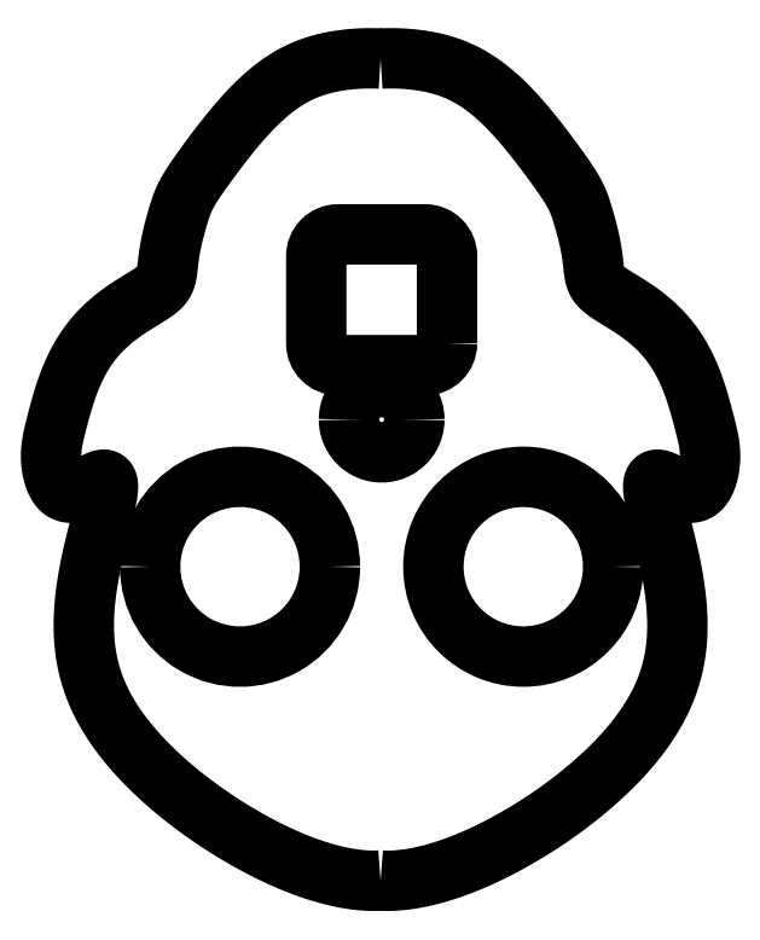
<metadata>
{"format":"dxf","ext":"dxf","renderer":"ezdxf+matplotlib","layout":"modelspace","background":"white","min_lineweight":24,"dpi":150}
</metadata>
<code>
0
SECTION
2
ENTITIES
0
ARC
8
0
10
-12.96
20
-8.975
30
0
40
8.25
210
0
220
0
230
1
50
-180
51
0.02834
0
ARC
8
0
10
-12.96
20
-8.967
30
0
40
8.25
210
0
220
0
230
1
50
-0.02834
51
180
0
ARC
8
0
10
0.04354
20
4.527
30
0
40
3
210
0
220
0
230
1
50
-180
51
0.03323
0
ARC
8
0
10
0.04354
20
4.531
30
0
40
3
210
0
220
0
230
1
50
-0.03323
51
180
0
CIRCLE
8
0
10
13.04
20
-8.971
30
0
40
8.25
210
0
220
0
230
1
0
LWPOLYLINE
8
0
90
8
70
1
43
0
10
6.044
20
11.53
10
6.044
20
19.53
42
0.4142
10
4.044
20
21.53
10
-3.956
20
21.53
42
0.4142
10
-5.956
20
19.53
10
-5.956
20
11.53
42
0.4142
10
-3.956
20
9.529
10
4.044
20
9.529
42
0.4142
0
SPLINE
8
0
70
4
71
5
72
101
73
95
74
0
42
1e-09
43
1e-10
44
1e-10
40
0
40
0
40
0
40
0
40
0
40
0
40
0.01111
40
0.02222
40
0.03333
40
0.04444
40
0.05556
40
0.06667
40
0.07778
40
0.08889
40
0.1
40
0.1111
40
0.1222
40
0.1333
40
0.1444
40
0.1556
40
0.1667
40
0.1778
40
0.1889
40
0.2
40
0.2111
40
0.2222
40
0.2333
40
0.2444
40
0.2556
40
0.2667
40
0.2778
40
0.2889
40
0.3
40
0.3111
40
0.3222
40
0.3333
40
0.3444
40
0.3556
40
0.3667
40
0.3778
40
0.3889
40
0.4
40
0.4111
40
0.4222
40
0.4333
40
0.4444
40
0.4556
40
0.4667
40
0.4778
40
0.4889
40
0.5
40
0.5111
40
0.5222
40
0.5333
40
0.5444
40
0.5556
40
0.5667
40
0.5778
40
0.5889
40
0.6
40
0.6111
40
0.6222
40
0.6333
40
0.6444
40
0.6556
40
0.6667
40
0.6778
40
0.6889
40
0.7
40
0.7111
40
0.7222
40
0.7333
40
0.7444
40
0.7556
40
0.7667
40
0.7778
40
0.7889
40
0.8
40
0.8111
40
0.8222
40
0.8333
40
0.8444
40
0.8556
40
0.8667
40
0.8778
40
0.8889
40
0.9
40
0.9111
40
0.9222
40
0.9333
40
0.9444
40
0.9556
40
0.9667
40
0.9778
40
0.9889
40
1
40
1
40
1
40
1
40
1
40
1
41
1
41
1
41
1
41
1
41
1
41
1
41
1
41
1
41
1
41
1
41
1
41
1
41
1
41
1
41
1
41
1
41
1
41
1
41
1
41
1
41
1
41
1
41
1
41
1
41
1
41
1
41
1
41
1
41
1
41
1
41
1
41
1
41
1
41
1
41
1
41
1
41
1
41
1
41
1
41
1
41
1
41
1
41
1
41
1
41
1
41
1
41
1
41
1
41
1
41
1
41
1
41
1
41
1
41
1
41
1
41
1
41
1
41
1
41
1
41
1
41
1
41
1
41
1
41
1
41
1
41
1
41
1
41
1
41
1
41
1
41
1
41
1
41
1
41
1
41
1
41
1
41
1
41
1
41
1
41
1
41
1
41
1
41
1
41
1
41
1
41
1
41
1
41
1
41
1
41
1
41
1
41
1
41
1
41
1
41
1
10
-0.05283
20
-37.77
30
0
10
0.1071
20
-37.79
30
0
10
0.4397
20
-37.8
30
0
10
0.9769
20
-37.8
30
0
10
1.769
20
-37.76
30
0
10
2.882
20
-37.61
30
0
10
4.111
20
-37.37
30
0
10
5.443
20
-37.01
30
0
10
6.866
20
-36.53
30
0
10
8.359
20
-35.94
30
0
10
9.9
20
-35.24
30
0
10
11.47
20
-34.43
30
0
10
13.04
20
-33.54
30
0
10
14.59
20
-32.58
30
0
10
16.09
20
-31.56
30
0
10
17.54
20
-30.5
30
0
10
18.91
20
-29.39
30
0
10
20.21
20
-28.26
30
0
10
21.42
20
-27.1
30
0
10
22.53
20
-25.9
30
0
10
23.56
20
-24.66
30
0
10
24.49
20
-23.38
30
0
10
25.3
20
-22.04
30
0
10
26
20
-20.62
30
0
10
26.56
20
-19.11
30
0
10
26.96
20
-17.48
30
0
10
27.18
20
-15.74
30
0
10
27.23
20
-13.88
30
0
10
27.09
20
-11.92
30
0
10
26.79
20
-9.889
30
0
10
26.37
20
-7.855
30
0
10
25.89
20
-5.905
30
0
10
25.43
20
-4.149
30
0
10
25.08
20
-2.7
30
0
10
24.91
20
-1.649
30
0
10
24.99
20
-1.048
30
0
10
25.33
20
-0.894
30
0
10
25.9
20
-1.099
30
0
10
26.61
20
-1.506
30
0
10
27.37
20
-1.934
30
0
10
28.11
20
-2.212
30
0
10
28.78
20
-2.213
30
0
10
29.34
20
-1.87
30
0
10
29.77
20
-1.21
30
0
10
30.05
20
-0.3444
30
0
10
30.2
20
0.5915
30
0
10
30.21
20
1.487
30
0
10
30.12
20
2.32
30
0
10
29.95
20
3.141
30
0
10
29.73
20
4.029
30
0
10
29.46
20
5.059
30
0
10
29.13
20
6.254
30
0
10
28.71
20
7.589
30
0
10
28.15
20
9.006
30
0
10
27.42
20
10.43
30
0
10
26.5
20
11.78
30
0
10
25.4
20
13
30
0
10
24.18
20
14.03
30
0
10
22.94
20
14.89
30
0
10
21.79
20
15.59
30
0
10
20.83
20
16.17
30
0
10
20.14
20
16.69
30
0
10
19.74
20
17.21
30
0
10
19.57
20
17.81
30
0
10
19.5
20
18.52
30
0
10
19.41
20
19.39
30
0
10
19.26
20
20.37
30
0
10
19.03
20
21.39
30
0
10
18.78
20
22.36
30
0
10
18.54
20
23.21
30
0
10
18.32
20
23.92
30
0
10
18.1
20
24.53
30
0
10
17.84
20
25.1
30
0
10
17.49
20
25.73
30
0
10
17.02
20
26.45
30
0
10
16.44
20
27.29
30
0
10
15.74
20
28.25
30
0
10
14.95
20
29.31
30
0
10
14.08
20
30.44
30
0
10
13.14
20
31.6
30
0
10
12.14
20
32.73
30
0
10
11.09
20
33.8
30
0
10
10.01
20
34.76
30
0
10
8.901
20
35.58
30
0
10
7.787
20
36.23
30
0
10
6.676
20
36.74
30
0
10
5.583
20
37.11
30
0
10
4.519
20
37.36
30
0
10
3.497
20
37.53
30
0
10
2.523
20
37.63
30
0
10
1.603
20
37.69
30
0
10
0.9121
20
37.7
30
0
10
0.4196
20
37.69
30
0
10
0.1028
20
37.67
30
0
10
-0.05283
20
37.66
30
0
0
SPLINE
8
0
70
4
71
5
72
101
73
95
74
0
42
1e-09
43
1e-10
44
1e-10
40
-1
40
-1
40
-1
40
-1
40
-1
40
-1
40
-0.9889
40
-0.9778
40
-0.9667
40
-0.9556
40
-0.9444
40
-0.9333
40
-0.9222
40
-0.9111
40
-0.9
40
-0.8889
40
-0.8778
40
-0.8667
40
-0.8556
40
-0.8444
40
-0.8333
40
-0.8222
40
-0.8111
40
-0.8
40
-0.7889
40
-0.7778
40
-0.7667
40
-0.7556
40
-0.7444
40
-0.7333
40
-0.7222
40
-0.7111
40
-0.7
40
-0.6889
40
-0.6778
40
-0.6667
40
-0.6556
40
-0.6444
40
-0.6333
40
-0.6222
40
-0.6111
40
-0.6
40
-0.5889
40
-0.5778
40
-0.5667
40
-0.5556
40
-0.5444
40
-0.5333
40
-0.5222
40
-0.5111
40
-0.5
40
-0.4889
40
-0.4778
40
-0.4667
40
-0.4556
40
-0.4444
40
-0.4333
40
-0.4222
40
-0.4111
40
-0.4
40
-0.3889
40
-0.3778
40
-0.3667
40
-0.3556
40
-0.3444
40
-0.3333
40
-0.3222
40
-0.3111
40
-0.3
40
-0.2889
40
-0.2778
40
-0.2667
40
-0.2556
40
-0.2444
40
-0.2333
40
-0.2222
40
-0.2111
40
-0.2
40
-0.1889
40
-0.1778
40
-0.1667
40
-0.1556
40
-0.1444
40
-0.1333
40
-0.1222
40
-0.1111
40
-0.1
40
-0.08889
40
-0.07778
40
-0.06667
40
-0.05556
40
-0.04444
40
-0.03333
40
-0.02222
40
-0.01111
40
0
40
0
40
0
40
0
40
0
40
0
41
1
41
1
41
1
41
1
41
1
41
1
41
1
41
1
41
1
41
1
41
1
41
1
41
1
41
1
41
1
41
1
41
1
41
1
41
1
41
1
41
1
41
1
41
1
41
1
41
1
41
1
41
1
41
1
41
1
41
1
41
1
41
1
41
1
41
1
41
1
41
1
41
1
41
1
41
1
41
1
41
1
41
1
41
1
41
1
41
1
41
1
41
1
41
1
41
1
41
1
41
1
41
1
41
1
41
1
41
1
41
1
41
1
41
1
41
1
41
1
41
1
41
1
41
1
41
1
41
1
41
1
41
1
41
1
41
1
41
1
41
1
41
1
41
1
41
1
41
1
41
1
41
1
41
1
41
1
41
1
41
1
41
1
41
1
41
1
41
1
41
1
41
1
41
1
41
1
41
1
41
1
41
1
41
1
41
1
41
1
10
-0.05283
20
37.66
30
0
10
-0.2084
20
37.67
30
0
10
-0.5253
20
37.69
30
0
10
-1.018
20
37.7
30
0
10
-1.709
20
37.69
30
0
10
-2.629
20
37.63
30
0
10
-3.602
20
37.53
30
0
10
-4.625
20
37.36
30
0
10
-5.688
20
37.11
30
0
10
-6.782
20
36.74
30
0
10
-7.892
20
36.23
30
0
10
-9.007
20
35.58
30
0
10
-10.11
20
34.76
30
0
10
-11.19
20
33.8
30
0
10
-12.24
20
32.73
30
0
10
-13.24
20
31.6
30
0
10
-14.19
20
30.44
30
0
10
-15.06
20
29.31
30
0
10
-15.85
20
28.25
30
0
10
-16.54
20
27.29
30
0
10
-17.13
20
26.45
30
0
10
-17.59
20
25.73
30
0
10
-17.94
20
25.1
30
0
10
-18.21
20
24.53
30
0
10
-18.42
20
23.92
30
0
10
-18.64
20
23.21
30
0
10
-18.89
20
22.36
30
0
10
-19.14
20
21.39
30
0
10
-19.36
20
20.37
30
0
10
-19.52
20
19.39
30
0
10
-19.6
20
18.52
30
0
10
-19.67
20
17.81
30
0
10
-19.85
20
17.21
30
0
10
-20.25
20
16.69
30
0
10
-20.94
20
16.17
30
0
10
-21.89
20
15.59
30
0
10
-23.05
20
14.89
30
0
10
-24.29
20
14.03
30
0
10
-25.51
20
13
30
0
10
-26.61
20
11.78
30
0
10
-27.52
20
10.43
30
0
10
-28.25
20
9.006
30
0
10
-28.81
20
7.589
30
0
10
-29.24
20
6.254
30
0
10
-29.56
20
5.059
30
0
10
-29.83
20
4.029
30
0
10
-30.06
20
3.141
30
0
10
-30.23
20
2.32
30
0
10
-30.32
20
1.487
30
0
10
-30.3
20
0.5915
30
0
10
-30.16
20
-0.3444
30
0
10
-29.87
20
-1.21
30
0
10
-29.45
20
-1.87
30
0
10
-28.89
20
-2.213
30
0
10
-28.22
20
-2.212
30
0
10
-27.48
20
-1.934
30
0
10
-26.71
20
-1.506
30
0
10
-26
20
-1.099
30
0
10
-25.44
20
-0.894
30
0
10
-25.1
20
-1.048
30
0
10
-25.02
20
-1.649
30
0
10
-25.18
20
-2.7
30
0
10
-25.53
20
-4.149
30
0
10
-25.99
20
-5.905
30
0
10
-26.47
20
-7.855
30
0
10
-26.9
20
-9.889
30
0
10
-27.19
20
-11.92
30
0
10
-27.33
20
-13.88
30
0
10
-27.29
20
-15.74
30
0
10
-27.06
20
-17.48
30
0
10
-26.67
20
-19.11
30
0
10
-26.11
20
-20.62
30
0
10
-25.41
20
-22.04
30
0
10
-24.59
20
-23.38
30
0
10
-23.66
20
-24.66
30
0
10
-22.64
20
-25.9
30
0
10
-21.52
20
-27.1
30
0
10
-20.31
20
-28.26
30
0
10
-19.02
20
-29.39
30
0
10
-17.64
20
-30.5
30
0
10
-16.2
20
-31.56
30
0
10
-14.69
20
-32.58
30
0
10
-13.14
20
-33.54
30
0
10
-11.57
20
-34.43
30
0
10
-10.01
20
-35.24
30
0
10
-8.464
20
-35.94
30
0
10
-6.971
20
-36.53
30
0
10
-5.549
20
-37.01
30
0
10
-4.216
20
-37.37
30
0
10
-2.988
20
-37.61
30
0
10
-1.875
20
-37.76
30
0
10
-1.083
20
-37.8
30
0
10
-0.5453
20
-37.8
30
0
10
-0.2127
20
-37.79
30
0
10
-0.05283
20
-37.77
30
0
0
ENDSEC
0
EOF

</code>
